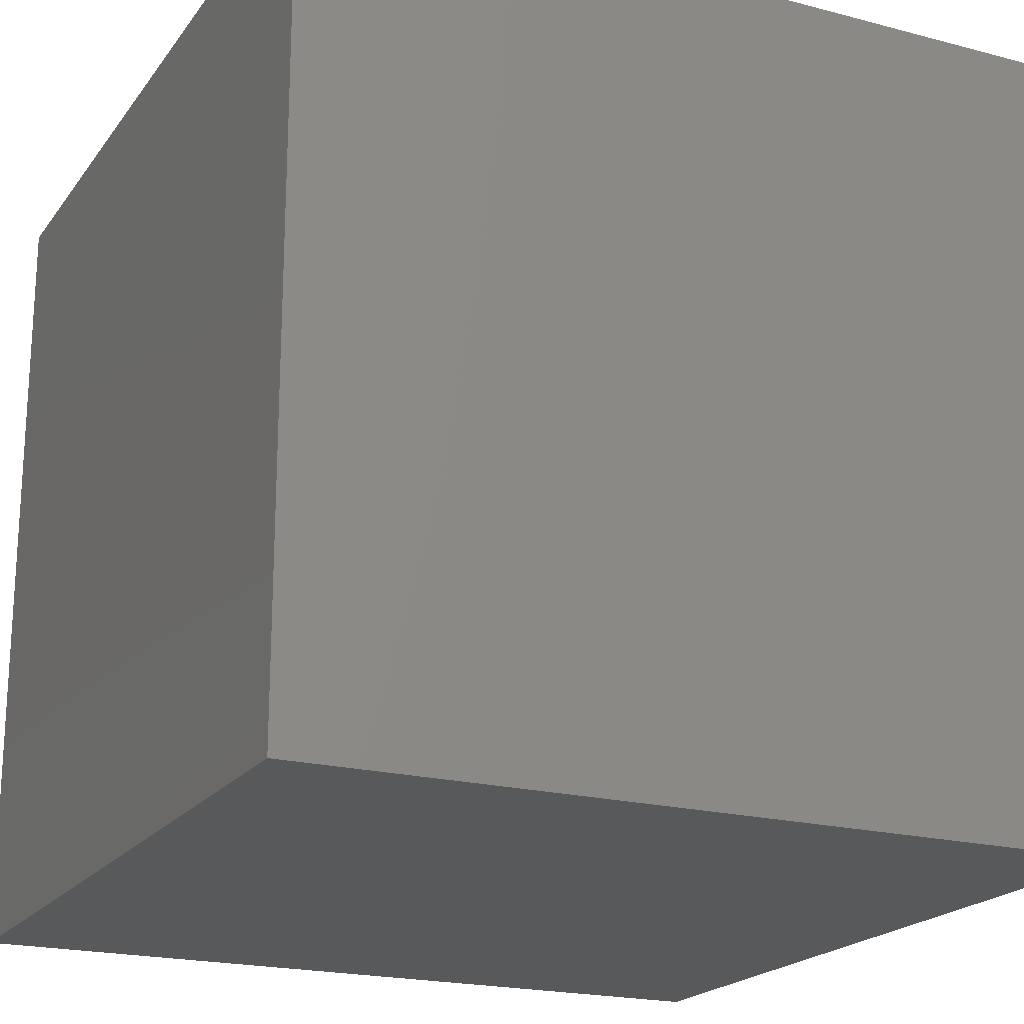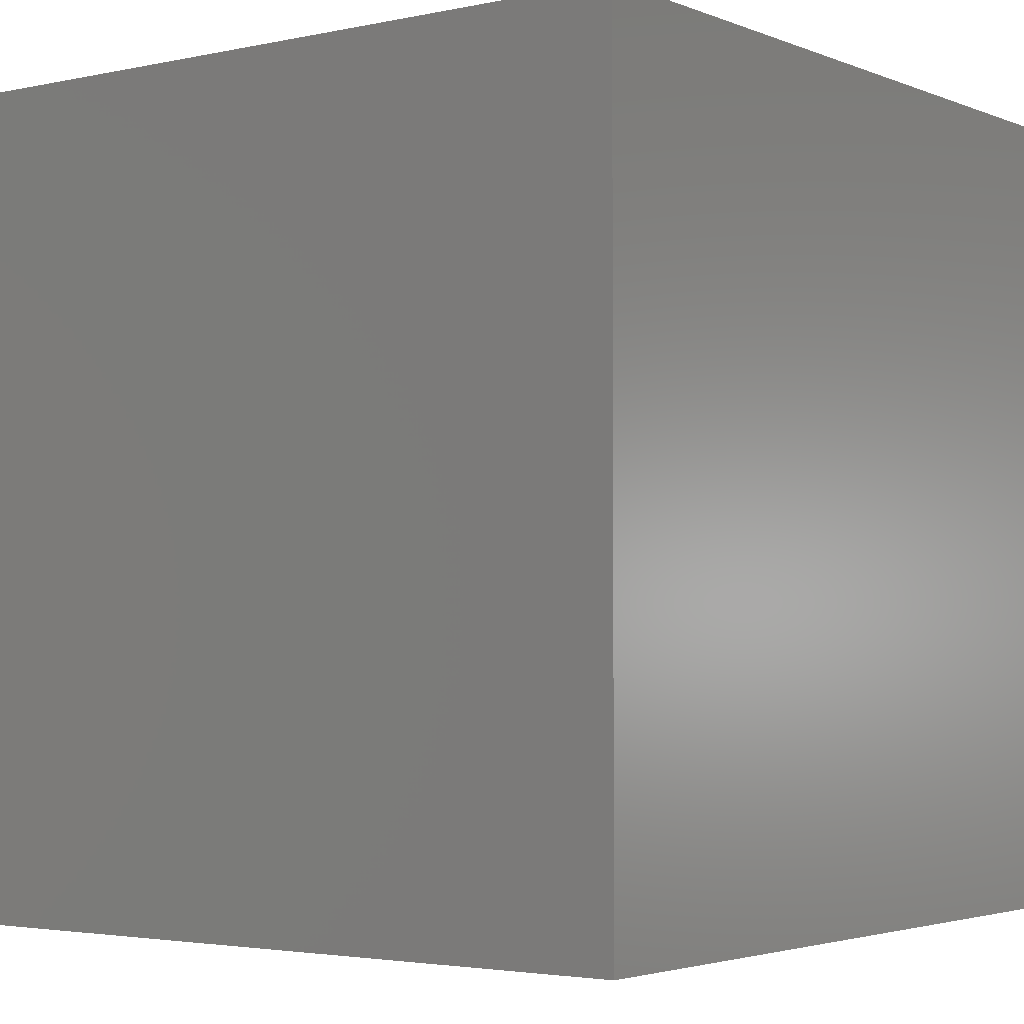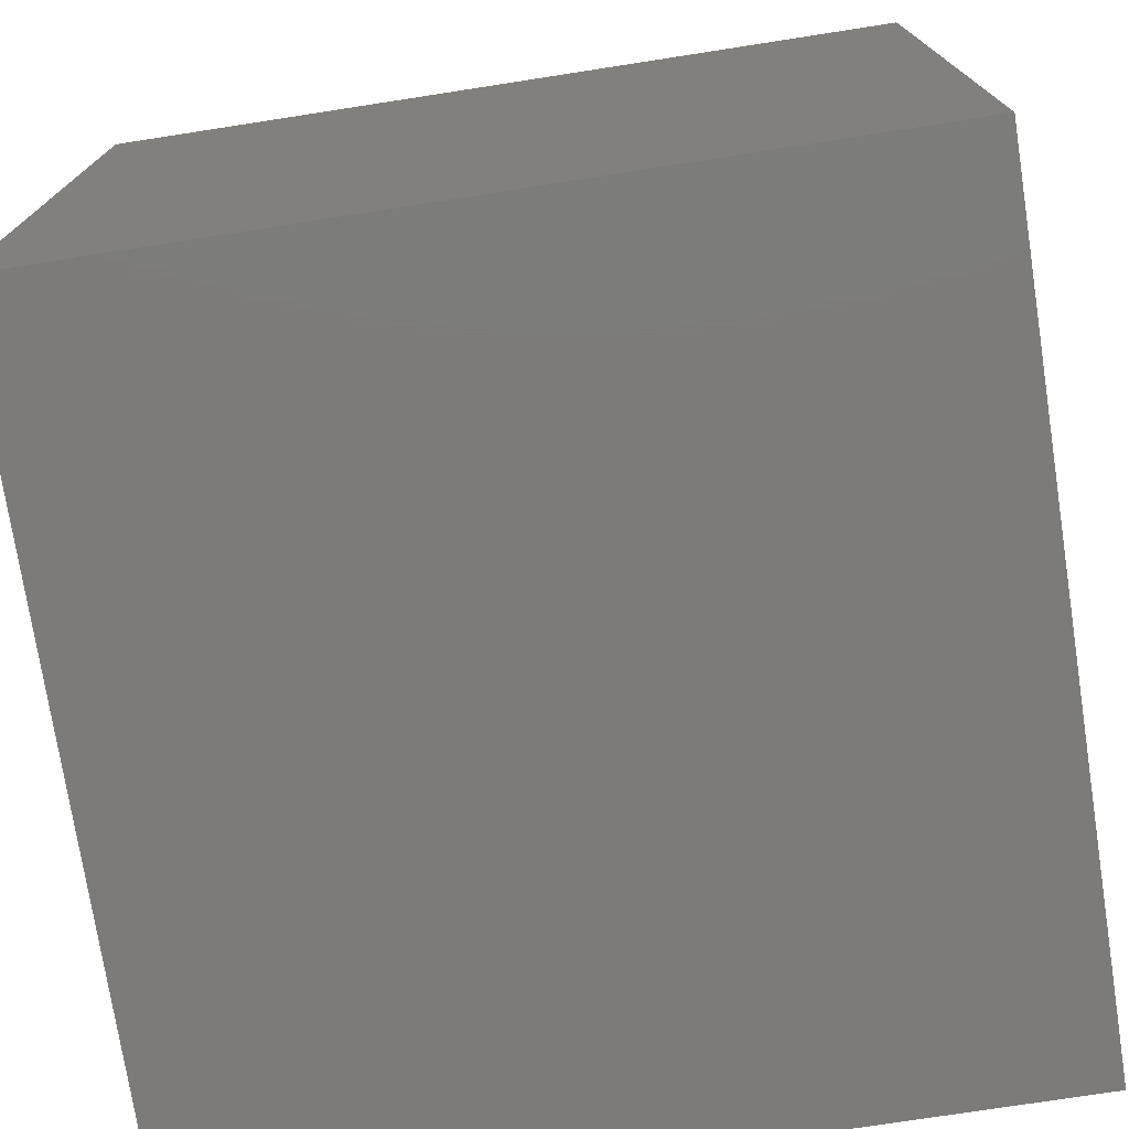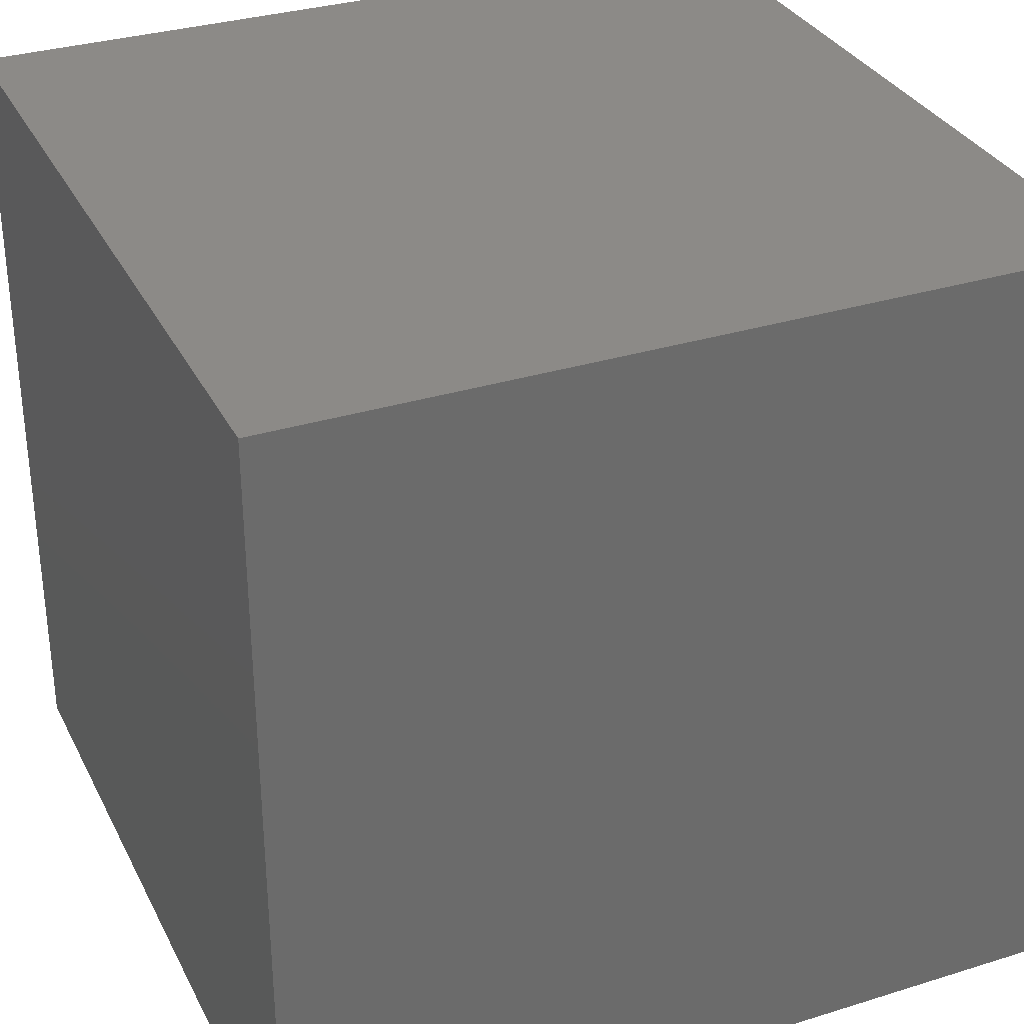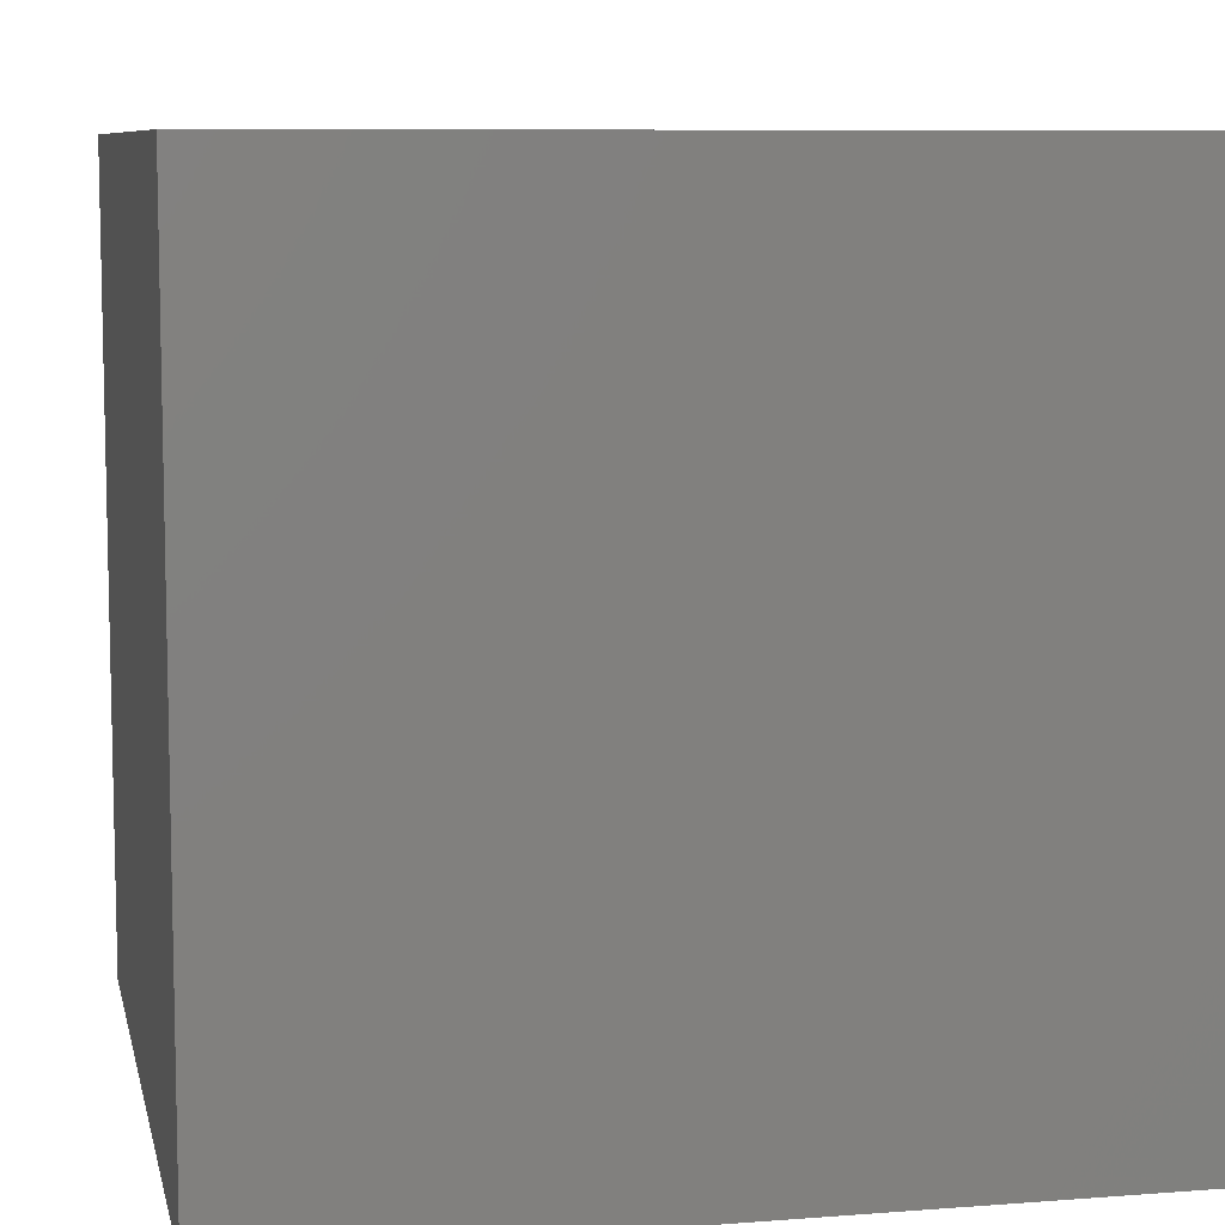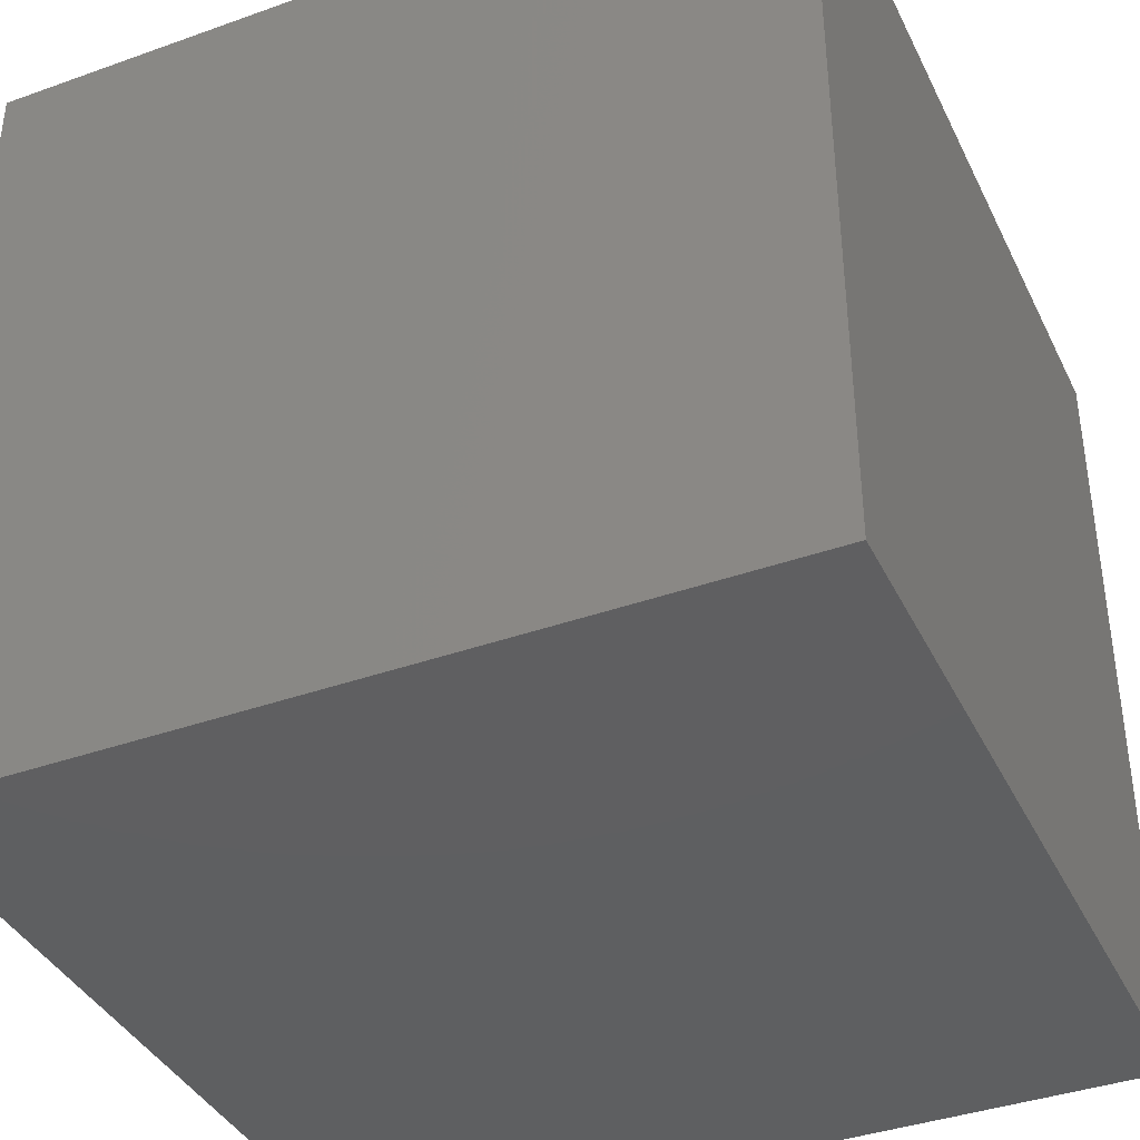
<metadata>
{"format":"stl","ext":"stl","renderer":"f3d","projection":"perspective","resolution":1024,"background":"white","views":[{"elev":-20.4,"azim":-25.6,"up":"+Z"},{"elev":-3.0,"azim":36.8,"up":"+Z"},{"elev":-74.8,"azim":8.8,"up":"+Z"},{"elev":32.4,"azim":156.6,"up":"+Y"},{"elev":8.3,"azim":78.1,"up":"+Z"},{"elev":-38.9,"azim":114.1,"up":"+Z"}]}
</metadata>
<code>
# stl→obj: 8 verts, 12 faces
v -2 0 10
v -3 0 10
v -2 -1 10
v -3 -1 10
v -2 -1 9
v -3 -1 9
v -2 0 9
v -3 0 9
f 1 2 3
f 3 2 4
f 5 6 7
f 7 6 8
f 4 6 3
f 3 6 5
f 2 8 4
f 4 8 6
f 1 7 2
f 2 7 8
f 3 5 1
f 1 5 7

</code>
